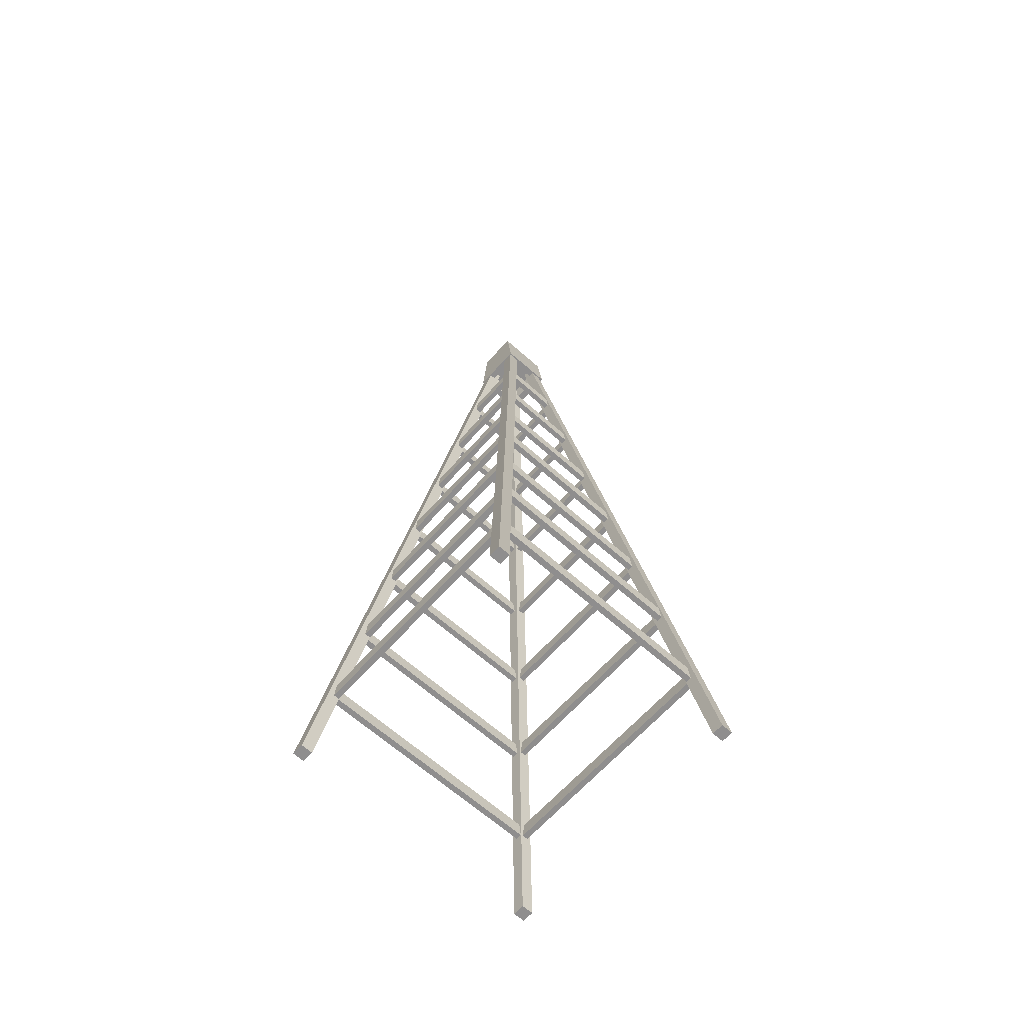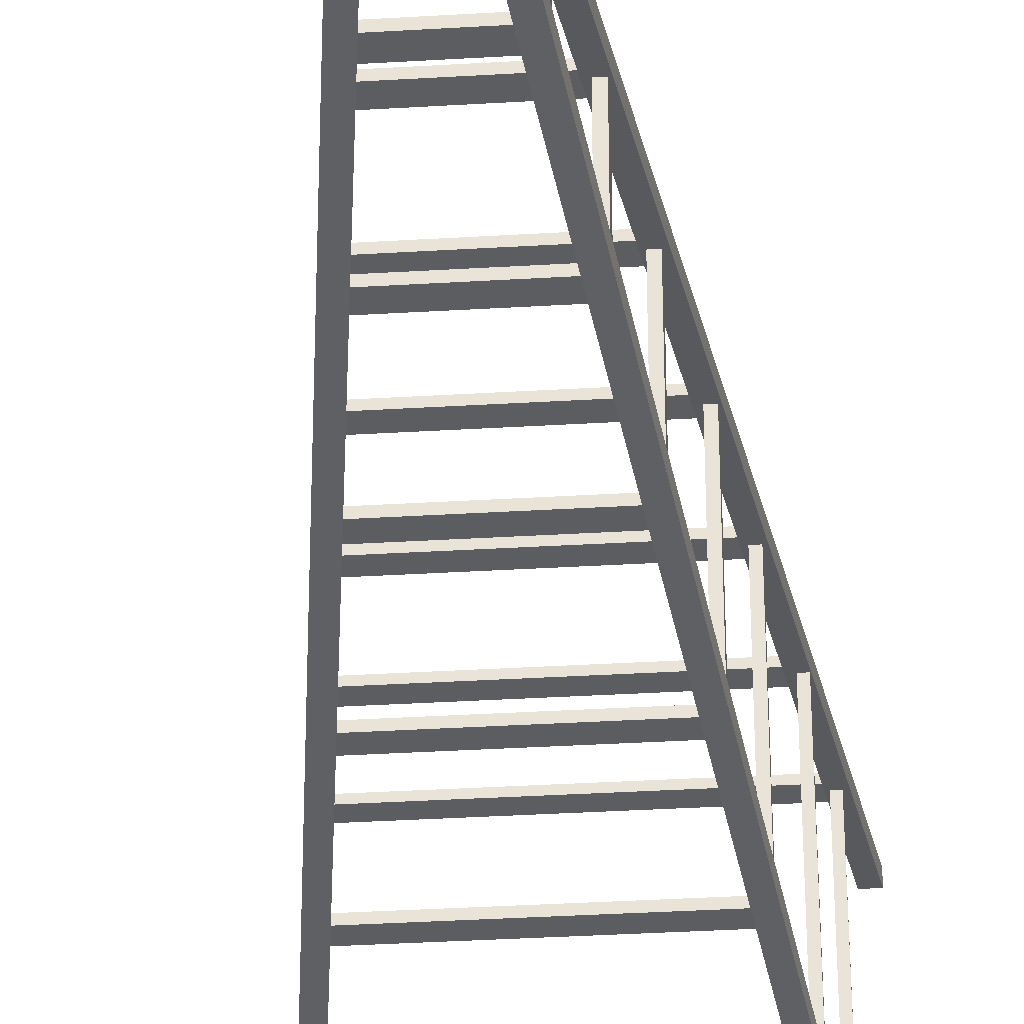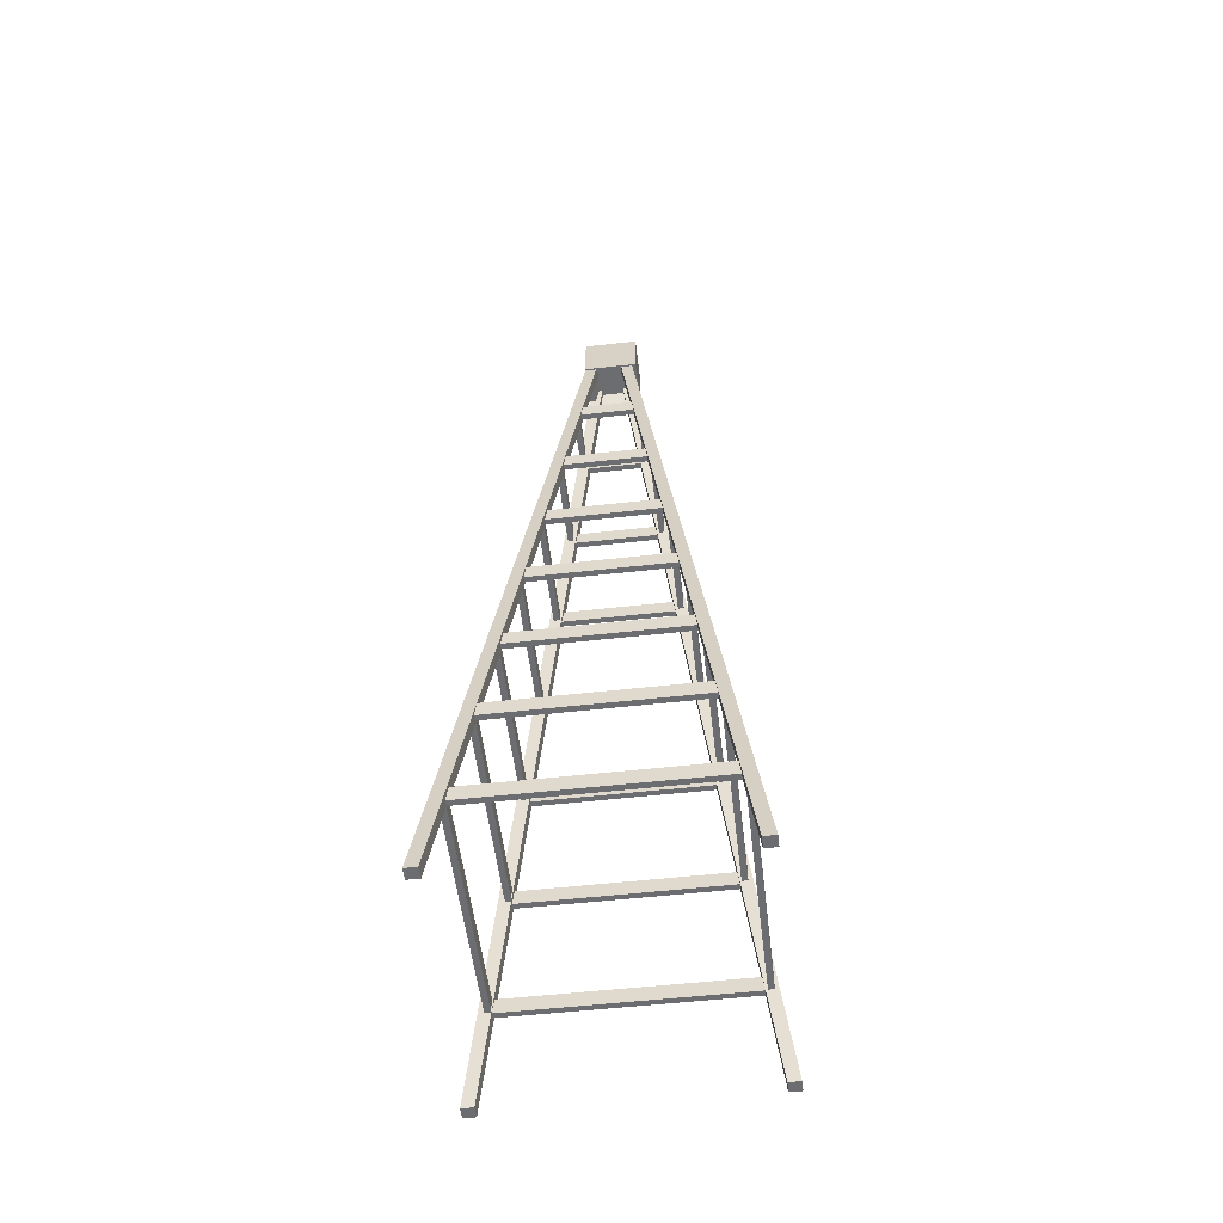
<metadata>
{"format":"obj","ext":"obj","renderer":"f3d","projection":"perspective","resolution":1024,"background":"white","views":[{"elev":-65.0,"azim":-131.8,"up":"+Y"},{"elev":-36.2,"azim":-175.5,"up":"+Z"},{"elev":-54.0,"azim":-83.2,"up":"+Y"}]}
</metadata>
<code>
o tree_05
v 0.9479 6.971 -0.8617
v 0.8617 6.971 -0.8617
v 0 0 0
v 0.08629 0 0
v 0.08629 0 0
v 0 0 0
v 0 0 -0.08629
v 0.08629 0 -0.08629
v 0.9479 6.971 -0.9479
v 0.9479 6.971 -0.8617
v 0.08629 0 0
v 0.08629 0 -0.08629
v 0.8617 6.971 -0.8617
v 0.8617 6.971 -0.9479
v 0 0 -0.08629
v 0 0 0
v 0.08629 0 -0.08629
v 0 0 -0.08629
v 0.8617 6.971 -0.9479
v 0.9479 6.971 -0.9479
v 1.138 6.971 -0.9479
v 1.138 6.971 -0.8617
v 2 0 0
v 2 0 -0.08629
v 2 0 -0.08629
v 2 0 0
v 1.914 0 0
v 1.914 0 -0.08629
v 1.052 6.971 -0.9479
v 1.138 6.971 -0.9479
v 2 0 -0.08629
v 1.914 0 -0.08629
v 1.138 6.971 -0.8617
v 1.052 6.971 -0.8617
v 1.914 0 0
v 2 0 0
v 1.914 0 -0.08629
v 1.914 0 0
v 1.052 6.971 -0.8617
v 1.052 6.971 -0.9479
v 1.052 6.971 -1.138
v 1.138 6.971 -1.138
v 2 0 -2
v 1.914 0 -2
v 1.914 0 -2
v 2 0 -2
v 2 0 -1.914
v 1.914 0 -1.914
v 1.052 6.971 -1.052
v 1.052 6.971 -1.138
v 1.914 0 -2
v 1.914 0 -1.914
v 1.138 6.971 -1.138
v 1.138 6.971 -1.052
v 2 0 -1.914
v 2 0 -2
v 1.914 0 -1.914
v 2 0 -1.914
v 1.138 6.971 -1.052
v 1.052 6.971 -1.052
v 0.8617 6.971 -1.052
v 0.8617 6.971 -1.138
v 0 0 -2
v 0 0 -1.914
v 0 0 -1.914
v 0 0 -2
v 0.08629 0 -2
v 0.08629 0 -1.914
v 0.9479 6.971 -1.052
v 0.8617 6.971 -1.052
v 0 0 -1.914
v 0.08629 0 -1.914
v 0.8617 6.971 -1.138
v 0.9479 6.971 -1.138
v 0.08629 0 -2
v 0 0 -2
v 0.08629 0 -1.914
v 0.08629 0 -2
v 0.9479 6.971 -1.138
v 0.9479 6.971 -1.052
v 1.88 0.7725 -0.1112
v 0.1209 0.7725 -0.1112
v 0.1209 0.659 -0.1112
v 1.88 0.659 -0.1112
v 1.88 0.659 -1.875
v 0.1209 0.659 -1.875
v 0.1209 0.7725 -1.875
v 1.88 0.7725 -1.875
v 1.88 0.7725 -1.875
v 1.88 0.7725 -0.1112
v 1.88 0.659 -0.1112
v 1.88 0.659 -1.875
v 0.1209 0.7725 -0.1112
v 0.1209 0.7725 -1.875
v 0.1209 0.659 -1.875
v 0.1209 0.659 -0.1112
v 1.837 0.7725 -1.833
v 0.1632 0.7725 -1.833
v 0.1632 0.659 -1.833
v 1.837 0.659 -1.833
v 1.837 0.7725 -0.1535
v 1.837 0.7725 -1.833
v 1.837 0.659 -1.833
v 1.837 0.659 -0.1535
v 0.1632 0.7725 -0.1535
v 1.837 0.7725 -0.1535
v 1.837 0.659 -0.1535
v 0.1632 0.659 -0.1535
v 0.1632 0.7725 -1.833
v 0.1632 0.7725 -0.1535
v 0.1632 0.659 -0.1535
v 0.1632 0.659 -1.833
v 1.795 1.62 -0.2188
v 0.2046 1.62 -0.2188
v 0.2046 1.507 -0.2188
v 1.795 1.507 -0.2188
v 1.795 1.507 -1.768
v 0.2046 1.507 -1.768
v 0.2046 1.62 -1.768
v 1.795 1.62 -1.768
v 1.795 1.62 -1.768
v 1.795 1.62 -0.2188
v 1.795 1.507 -0.2188
v 1.795 1.507 -1.768
v 0.2046 1.62 -0.2188
v 0.2046 1.62 -1.768
v 0.2046 1.507 -1.768
v 0.2046 1.507 -0.2188
v 1.753 1.62 -1.726
v 0.2469 1.62 -1.726
v 0.2469 1.507 -1.726
v 1.753 1.507 -1.726
v 1.753 1.62 -0.2611
v 1.753 1.62 -1.726
v 1.753 1.507 -1.726
v 1.753 1.507 -0.2611
v 0.2469 1.62 -0.2611
v 1.753 1.62 -0.2611
v 1.753 1.507 -0.2611
v 0.2469 1.507 -0.2611
v 0.2469 1.62 -1.726
v 0.2469 1.62 -0.2611
v 0.2469 1.507 -0.2611
v 0.2469 1.507 -1.726
v 1.688 2.468 -0.3186
v 0.324 2.468 -0.3186
v 0.324 2.355 -0.3186
v 1.688 2.355 -0.3186
v 1.688 2.355 -1.679
v 0.324 2.355 -1.679
v 0.324 2.468 -1.679
v 1.688 2.468 -1.679
v 1.688 2.468 -1.679
v 1.688 2.468 -0.3186
v 1.688 2.355 -0.3186
v 1.688 2.355 -1.679
v 0.324 2.468 -0.3186
v 0.324 2.468 -1.679
v 0.324 2.355 -1.679
v 0.324 2.355 -0.3186
v 1.646 2.468 -1.636
v 0.3663 2.468 -1.636
v 0.3663 2.355 -1.636
v 1.646 2.355 -1.636
v 1.646 2.468 -0.3609
v 1.646 2.468 -1.636
v 1.646 2.355 -1.636
v 1.646 2.355 -0.3609
v 0.3663 2.468 -0.3609
v 1.646 2.468 -0.3609
v 1.646 2.355 -0.3609
v 0.3663 2.355 -0.3609
v 0.3663 2.468 -1.636
v 0.3663 2.468 -0.3609
v 0.3663 2.355 -0.3609
v 0.3663 2.355 -1.636
v 1.589 3.316 -0.417
v 0.4209 3.316 -0.417
v 0.4209 3.202 -0.417
v 1.589 3.202 -0.417
v 1.589 3.202 -1.58
v 0.4209 3.202 -1.58
v 0.4209 3.316 -1.58
v 1.589 3.316 -1.58
v 1.589 3.316 -1.58
v 1.589 3.316 -0.417
v 1.589 3.202 -0.417
v 1.589 3.202 -1.58
v 0.4209 3.316 -0.417
v 0.4209 3.316 -1.58
v 0.4209 3.202 -1.58
v 0.4209 3.202 -0.417
v 1.547 3.316 -1.538
v 0.4632 3.316 -1.538
v 0.4632 3.202 -1.538
v 1.547 3.202 -1.538
v 1.547 3.316 -0.4593
v 1.547 3.316 -1.538
v 1.547 3.202 -1.538
v 1.547 3.202 -0.4593
v 0.4632 3.316 -0.4593
v 1.547 3.316 -0.4593
v 1.547 3.202 -0.4593
v 0.4632 3.202 -0.4593
v 0.4632 3.316 -1.538
v 0.4632 3.316 -0.4593
v 0.4632 3.202 -0.4593
v 0.4632 3.202 -1.538
v 1.473 4.164 -0.5254
v 0.5381 4.164 -0.5254
v 0.5381 4.05 -0.5254
v 1.473 4.05 -0.5254
v 1.473 4.05 -1.469
v 0.5381 4.05 -1.469
v 0.5381 4.164 -1.469
v 1.473 4.164 -1.469
v 1.473 4.164 -1.469
v 1.473 4.164 -0.5254
v 1.473 4.05 -0.5254
v 1.473 4.05 -1.469
v 0.5381 4.164 -0.5254
v 0.5381 4.164 -1.469
v 0.5381 4.05 -1.469
v 0.5381 4.05 -0.5254
v 1.43 4.164 -1.427
v 0.5804 4.164 -1.427
v 0.5804 4.05 -1.427
v 1.43 4.05 -1.427
v 1.43 4.164 -0.5677
v 1.43 4.164 -1.427
v 1.43 4.05 -1.427
v 1.43 4.05 -0.5677
v 0.5804 4.164 -0.5677
v 1.43 4.164 -0.5677
v 1.43 4.05 -0.5677
v 0.5804 4.05 -0.5677
v 0.5804 4.164 -1.427
v 0.5804 4.164 -0.5677
v 0.5804 4.05 -0.5677
v 0.5804 4.05 -1.427
v 1.371 5.011 -0.6359
v 0.6329 5.011 -0.6359
v 0.6329 4.898 -0.6359
v 1.371 4.898 -0.6359
v 1.371 4.898 -1.365
v 0.6329 4.898 -1.365
v 0.6329 5.011 -1.365
v 1.371 5.011 -1.365
v 1.371 5.011 -1.365
v 1.371 5.011 -0.6359
v 1.371 4.898 -0.6359
v 1.371 4.898 -1.365
v 0.6329 5.011 -0.6359
v 0.6329 5.011 -1.365
v 0.6329 4.898 -1.365
v 0.6329 4.898 -0.6359
v 1.329 5.011 -1.323
v 0.6752 5.011 -1.323
v 0.6752 4.898 -1.323
v 1.329 4.898 -1.323
v 1.329 5.011 -0.6782
v 1.329 5.011 -1.323
v 1.329 4.898 -1.323
v 1.329 4.898 -0.6782
v 0.6752 5.011 -0.6782
v 1.329 5.011 -0.6782
v 1.329 4.898 -0.6782
v 0.6752 4.898 -0.6782
v 0.6752 5.011 -1.323
v 0.6752 5.011 -0.6782
v 0.6752 4.898 -0.6782
v 0.6752 4.898 -1.323
v 1.258 5.859 -0.7303
v 0.7261 5.859 -0.7303
v 0.7261 5.746 -0.7303
v 1.258 5.746 -0.7303
v 1.258 5.746 -1.262
v 0.7261 5.746 -1.262
v 0.7261 5.859 -1.262
v 1.258 5.859 -1.262
v 1.258 5.859 -1.262
v 1.258 5.859 -0.7303
v 1.258 5.746 -0.7303
v 1.258 5.746 -1.262
v 0.7261 5.859 -0.7303
v 0.7261 5.859 -1.262
v 0.7261 5.746 -1.262
v 0.7261 5.746 -0.7303
v 1.216 5.859 -1.219
v 0.7684 5.859 -1.219
v 0.7684 5.746 -1.219
v 1.216 5.746 -1.219
v 1.216 5.859 -0.7726
v 1.216 5.859 -1.219
v 1.216 5.746 -1.219
v 1.216 5.746 -0.7726
v 0.7684 5.859 -0.7726
v 1.216 5.859 -0.7726
v 1.216 5.746 -0.7726
v 0.7684 5.746 -0.7726
v 0.7684 5.859 -1.219
v 0.7684 5.859 -0.7726
v 0.7684 5.746 -0.7726
v 0.7684 5.746 -1.219
v 1.156 7.044 -0.7848
v 0.8514 7.044 -0.7848
v 0.8008 6.577 -0.7848
v 1.206 6.577 -0.7848
v 1.206 6.577 -1.193
v 0.8008 6.577 -1.193
v 0.8514 7.044 -1.193
v 1.156 7.044 -1.193
v 1.156 7.044 -1.193
v 1.156 7.044 -0.7848
v 1.206 6.577 -0.7848
v 1.206 6.577 -1.193
v 0.8514 7.044 -0.7848
v 0.8514 7.044 -1.193
v 0.8008 6.577 -1.193
v 0.8008 6.577 -0.7848
v 1.125 6.703 -1.111
v 0.8822 6.703 -1.111
v 0.8553 6.577 -1.138
v 1.152 6.577 -1.138
v 1.125 6.703 -0.8665
v 1.125 6.703 -1.111
v 1.152 6.577 -1.138
v 1.152 6.577 -0.8393
v 0.8822 6.703 -0.8665
v 1.125 6.703 -0.8665
v 1.152 6.577 -0.8393
v 0.8553 6.577 -0.8393
v 0.8822 6.703 -1.111
v 0.8822 6.703 -0.8665
v 0.8553 6.577 -0.8393
v 0.8553 6.577 -1.138
v 0.8822 6.703 -0.8665
v 0.8822 6.703 -1.111
v 1.125 6.703 -1.111
v 1.125 6.703 -0.8665
v 1.156 7.044 -0.7848
v 1.156 7.044 -1.193
v 0.8514 7.044 -1.193
v 0.8514 7.044 -0.7848
v 1.837 0.7725 -0.1535
v 0.1632 0.7725 -0.1535
v 0.1209 0.7725 -0.1112
v 1.88 0.7725 -0.1112
v 0.1209 0.7725 -1.875
v 1.837 0.7725 -1.833
v 0.1632 0.7725 -1.833
v 1.88 0.7725 -1.875
v 1.837 0.659 -1.833
v 0.1632 0.659 -1.833
v 0.1209 0.659 -1.875
v 1.88 0.659 -1.875
v 0.1209 0.659 -0.1112
v 1.837 0.659 -0.1535
v 0.1632 0.659 -0.1535
v 1.88 0.659 -0.1112
v 1.753 1.62 -0.2611
v 0.2469 1.62 -0.2611
v 0.2046 1.62 -0.2188
v 1.795 1.62 -0.2188
v 0.2046 1.62 -1.768
v 1.753 1.62 -1.726
v 0.2469 1.62 -1.726
v 1.795 1.62 -1.768
v 1.753 1.507 -1.726
v 0.2469 1.507 -1.726
v 0.2046 1.507 -1.768
v 1.795 1.507 -1.768
v 0.2046 1.507 -0.2188
v 1.753 1.507 -0.2611
v 0.2469 1.507 -0.2611
v 1.795 1.507 -0.2188
v 1.646 2.468 -0.3609
v 0.3663 2.468 -0.3609
v 0.324 2.468 -0.3186
v 1.688 2.468 -0.3186
v 0.324 2.468 -1.679
v 1.646 2.468 -1.636
v 0.3663 2.468 -1.636
v 1.688 2.468 -1.679
v 1.646 2.355 -1.636
v 0.3663 2.355 -1.636
v 0.324 2.355 -1.679
v 1.688 2.355 -1.679
v 0.324 2.355 -0.3186
v 1.646 2.355 -0.3609
v 0.3663 2.355 -0.3609
v 1.688 2.355 -0.3186
v 1.547 3.316 -0.4593
v 0.4632 3.316 -0.4593
v 0.4209 3.316 -0.417
v 1.589 3.316 -0.417
v 0.4209 3.316 -1.58
v 1.547 3.316 -1.538
v 0.4632 3.316 -1.538
v 1.589 3.316 -1.58
v 1.547 3.202 -1.538
v 0.4632 3.202 -1.538
v 0.4209 3.202 -1.58
v 1.589 3.202 -1.58
v 0.4209 3.202 -0.417
v 1.547 3.202 -0.4593
v 0.4632 3.202 -0.4593
v 1.589 3.202 -0.417
v 1.43 4.164 -0.5677
v 0.5804 4.164 -0.5677
v 0.5381 4.164 -0.5254
v 1.473 4.164 -0.5254
v 0.5381 4.164 -1.469
v 1.43 4.164 -1.427
v 0.5804 4.164 -1.427
v 1.473 4.164 -1.469
v 1.43 4.05 -1.427
v 0.5804 4.05 -1.427
v 0.5381 4.05 -1.469
v 1.473 4.05 -1.469
v 0.5381 4.05 -0.5254
v 1.43 4.05 -0.5677
v 0.5804 4.05 -0.5677
v 1.473 4.05 -0.5254
v 1.329 5.011 -0.6782
v 0.6752 5.011 -0.6782
v 0.6329 5.011 -0.6359
v 1.371 5.011 -0.6359
v 0.6329 5.011 -1.365
v 1.329 5.011 -1.323
v 0.6752 5.011 -1.323
v 1.371 5.011 -1.365
v 1.329 4.898 -1.323
v 0.6752 4.898 -1.323
v 0.6329 4.898 -1.365
v 1.371 4.898 -1.365
v 0.6329 4.898 -0.6359
v 1.329 4.898 -0.6782
v 0.6752 4.898 -0.6782
v 1.371 4.898 -0.6359
v 1.216 5.859 -0.7726
v 0.7684 5.859 -0.7726
v 0.7261 5.859 -0.7303
v 1.258 5.859 -0.7303
v 0.7261 5.859 -1.262
v 1.216 5.859 -1.219
v 0.7684 5.859 -1.219
v 1.258 5.859 -1.262
v 1.216 5.746 -1.219
v 0.7684 5.746 -1.219
v 0.7261 5.746 -1.262
v 1.258 5.746 -1.262
v 0.7261 5.746 -0.7303
v 1.216 5.746 -0.7726
v 0.7684 5.746 -0.7726
v 1.258 5.746 -0.7303
v 1.152 6.577 -1.138
v 0.8553 6.577 -1.138
v 0.8008 6.577 -1.193
v 1.206 6.577 -1.193
v 0.8008 6.577 -0.7848
v 1.152 6.577 -0.8393
v 0.8553 6.577 -0.8393
v 1.206 6.577 -0.7848
f 1 2 3
f 4 1 3
f 5 6 7
f 8 5 7
f 9 10 11
f 12 9 11
f 13 14 15
f 16 13 15
f 17 18 19
f 20 17 19
f 21 22 23
f 24 21 23
f 25 26 27
f 28 25 27
f 29 30 31
f 32 29 31
f 33 34 35
f 36 33 35
f 37 38 39
f 40 37 39
f 41 42 43
f 44 41 43
f 45 46 47
f 48 45 47
f 49 50 51
f 52 49 51
f 53 54 55
f 56 53 55
f 57 58 59
f 60 57 59
f 61 62 63
f 64 61 63
f 65 66 67
f 68 65 67
f 69 70 71
f 72 69 71
f 73 74 75
f 76 73 75
f 77 78 79
f 80 77 79
f 81 82 83
f 84 81 83
f 85 86 87
f 88 85 87
f 89 90 91
f 92 89 91
f 93 94 95
f 96 93 95
f 97 98 99
f 100 97 99
f 101 102 103
f 104 101 103
f 105 106 107
f 108 105 107
f 109 110 111
f 112 109 111
f 113 114 115
f 116 113 115
f 117 118 119
f 120 117 119
f 121 122 123
f 124 121 123
f 125 126 127
f 128 125 127
f 129 130 131
f 132 129 131
f 133 134 135
f 136 133 135
f 137 138 139
f 140 137 139
f 141 142 143
f 144 141 143
f 145 146 147
f 148 145 147
f 149 150 151
f 152 149 151
f 153 154 155
f 156 153 155
f 157 158 159
f 160 157 159
f 161 162 163
f 164 161 163
f 165 166 167
f 168 165 167
f 169 170 171
f 172 169 171
f 173 174 175
f 176 173 175
f 177 178 179
f 180 177 179
f 181 182 183
f 184 181 183
f 185 186 187
f 188 185 187
f 189 190 191
f 192 189 191
f 193 194 195
f 196 193 195
f 197 198 199
f 200 197 199
f 201 202 203
f 204 201 203
f 205 206 207
f 208 205 207
f 209 210 211
f 212 209 211
f 213 214 215
f 216 213 215
f 217 218 219
f 220 217 219
f 221 222 223
f 224 221 223
f 225 226 227
f 228 225 227
f 229 230 231
f 232 229 231
f 233 234 235
f 236 233 235
f 237 238 239
f 240 237 239
f 241 242 243
f 244 241 243
f 245 246 247
f 248 245 247
f 249 250 251
f 252 249 251
f 253 254 255
f 256 253 255
f 257 258 259
f 260 257 259
f 261 262 263
f 264 261 263
f 265 266 267
f 268 265 267
f 269 270 271
f 272 269 271
f 273 274 275
f 276 273 275
f 277 278 279
f 280 277 279
f 281 282 283
f 284 281 283
f 285 286 287
f 288 285 287
f 289 290 291
f 292 289 291
f 293 294 295
f 296 293 295
f 297 298 299
f 300 297 299
f 301 302 303
f 304 301 303
f 305 306 307
f 308 305 307
f 309 310 311
f 312 309 311
f 313 314 315
f 316 313 315
f 317 318 319
f 320 317 319
f 321 322 323
f 324 321 323
f 325 326 327
f 328 325 327
f 329 330 331
f 332 329 331
f 333 334 335
f 336 333 335
f 337 338 339
f 340 337 339
f 341 342 343
f 344 341 343
f 345 346 347
f 348 345 347
f 347 346 349
f 350 345 348
f 346 351 349
f 352 350 348
f 349 351 352
f 351 350 352
f 353 354 355
f 356 353 355
f 355 354 357
f 358 353 356
f 354 359 357
f 360 358 356
f 357 359 360
f 359 358 360
f 361 362 363
f 364 361 363
f 363 362 365
f 366 361 364
f 362 367 365
f 368 366 364
f 365 367 368
f 367 366 368
f 369 370 371
f 372 369 371
f 371 370 373
f 374 369 372
f 370 375 373
f 376 374 372
f 373 375 376
f 375 374 376
f 377 378 379
f 380 377 379
f 379 378 381
f 382 377 380
f 378 383 381
f 384 382 380
f 381 383 384
f 383 382 384
f 385 386 387
f 388 385 387
f 387 386 389
f 390 385 388
f 386 391 389
f 392 390 388
f 389 391 392
f 391 390 392
f 393 394 395
f 396 393 395
f 395 394 397
f 398 393 396
f 394 399 397
f 400 398 396
f 397 399 400
f 399 398 400
f 401 402 403
f 404 401 403
f 403 402 405
f 406 401 404
f 402 407 405
f 408 406 404
f 405 407 408
f 407 406 408
f 409 410 411
f 412 409 411
f 411 410 413
f 414 409 412
f 410 415 413
f 416 414 412
f 413 415 416
f 415 414 416
f 417 418 419
f 420 417 419
f 419 418 421
f 422 417 420
f 418 423 421
f 424 422 420
f 421 423 424
f 423 422 424
f 425 426 427
f 428 425 427
f 427 426 429
f 430 425 428
f 426 431 429
f 432 430 428
f 429 431 432
f 431 430 432
f 433 434 435
f 436 433 435
f 435 434 437
f 438 433 436
f 434 439 437
f 440 438 436
f 437 439 440
f 439 438 440
f 441 442 443
f 444 441 443
f 443 442 445
f 446 441 444
f 442 447 445
f 448 446 444
f 445 447 448
f 447 446 448
f 449 450 451
f 452 449 451
f 451 450 453
f 454 449 452
f 450 455 453
f 456 454 452
f 453 455 456
f 455 454 456
f 457 458 459
f 460 457 459
f 459 458 461
f 462 457 460
f 458 463 461
f 464 462 460
f 461 463 464
f 463 462 464

</code>
